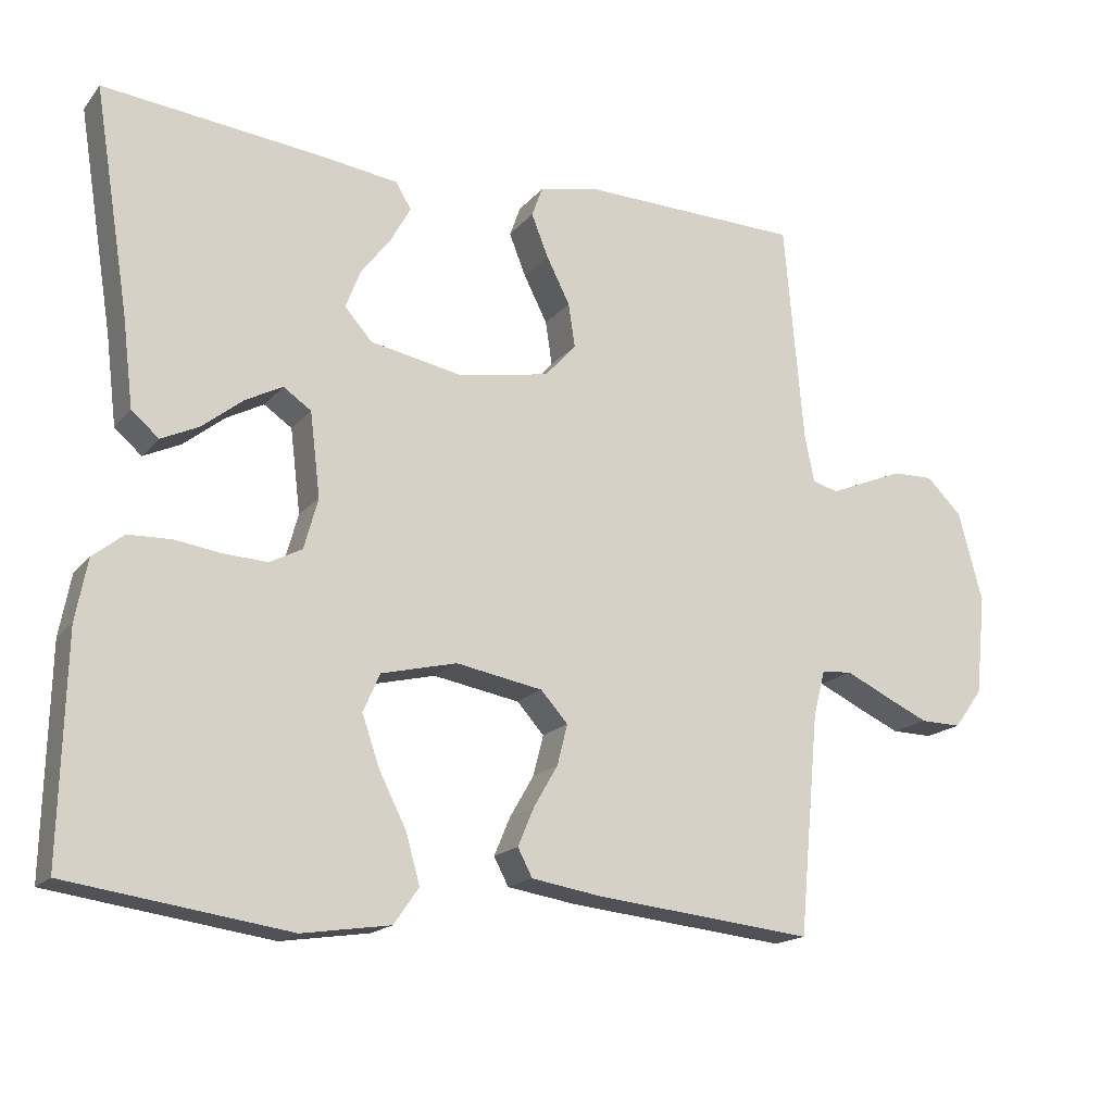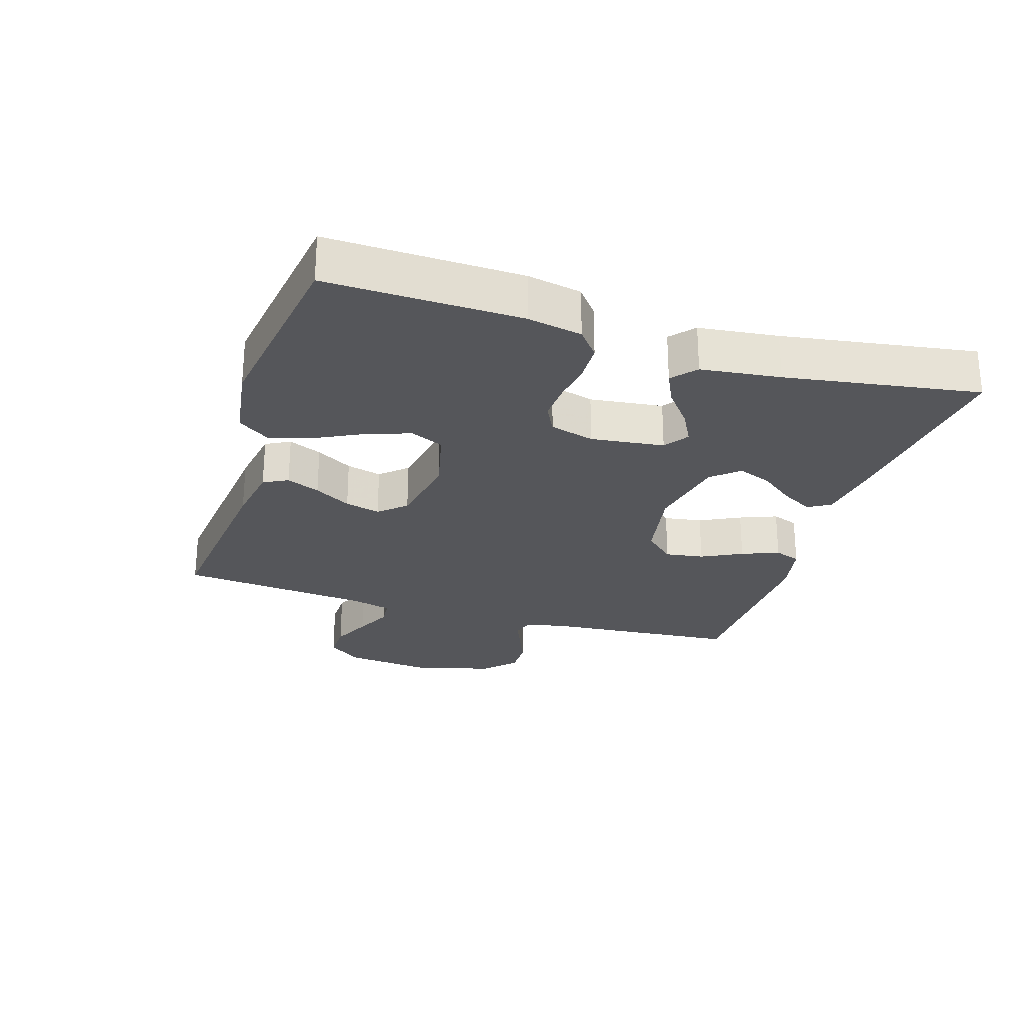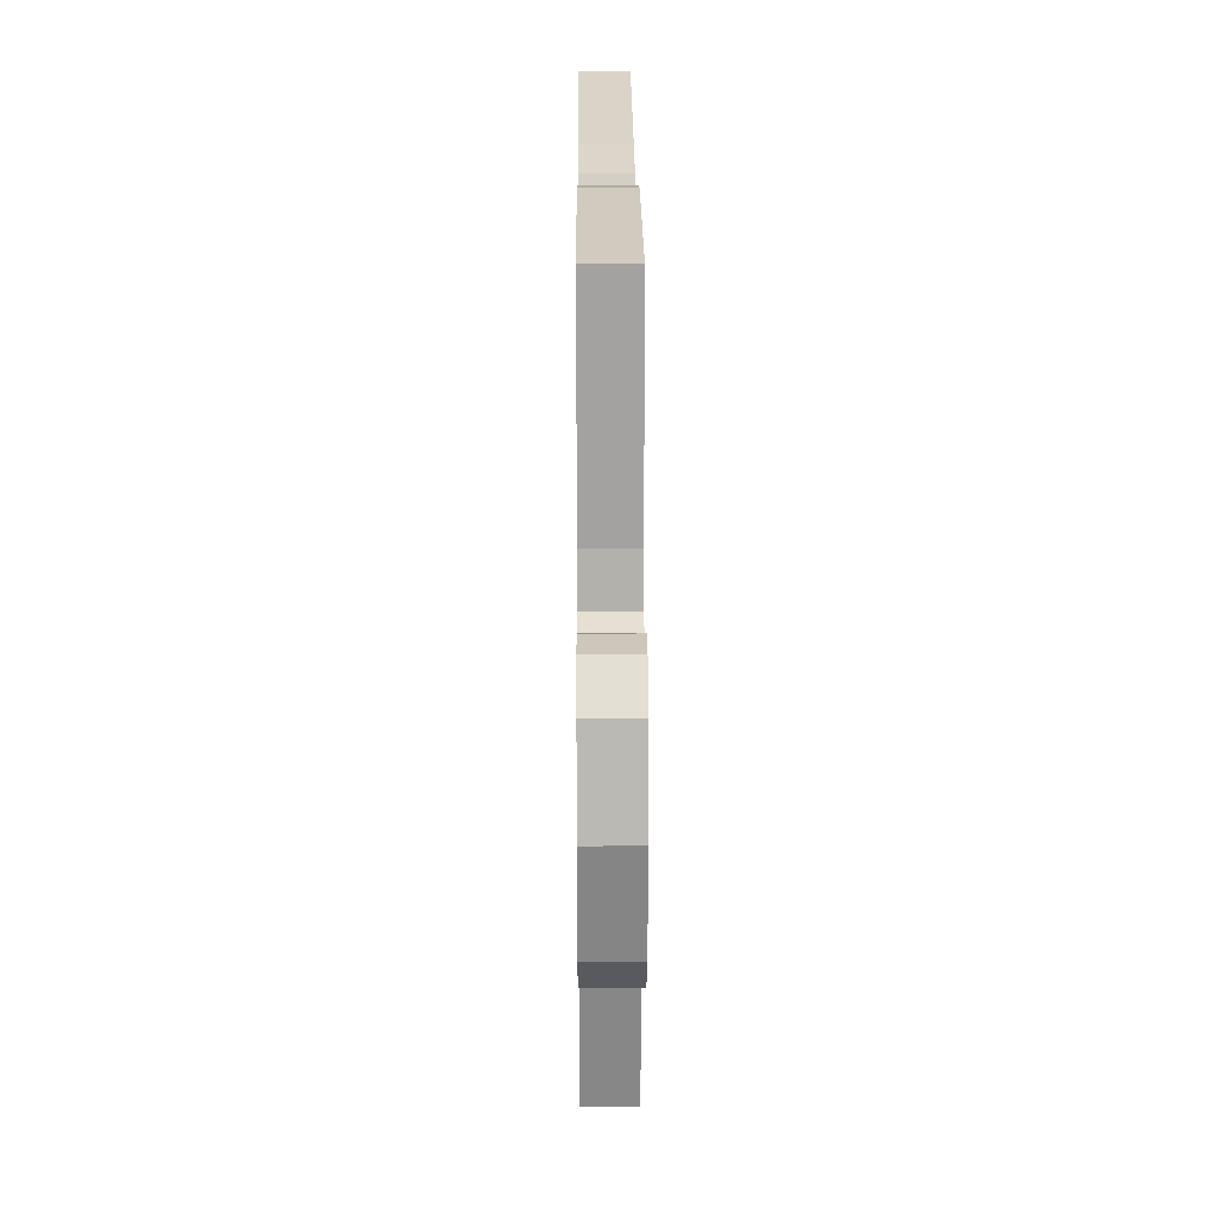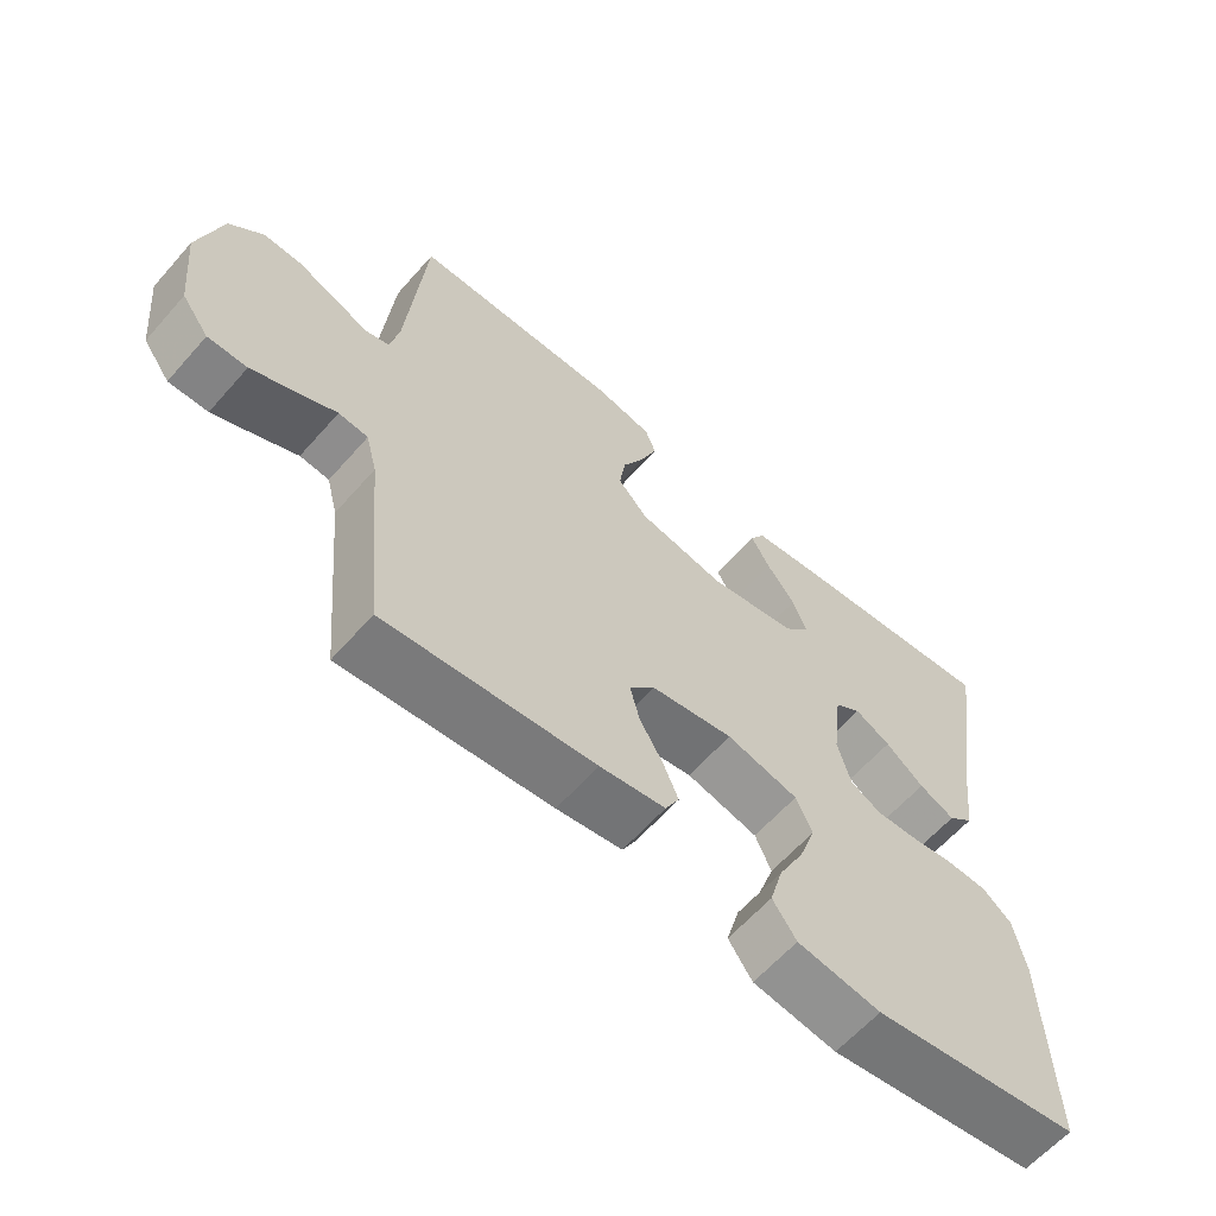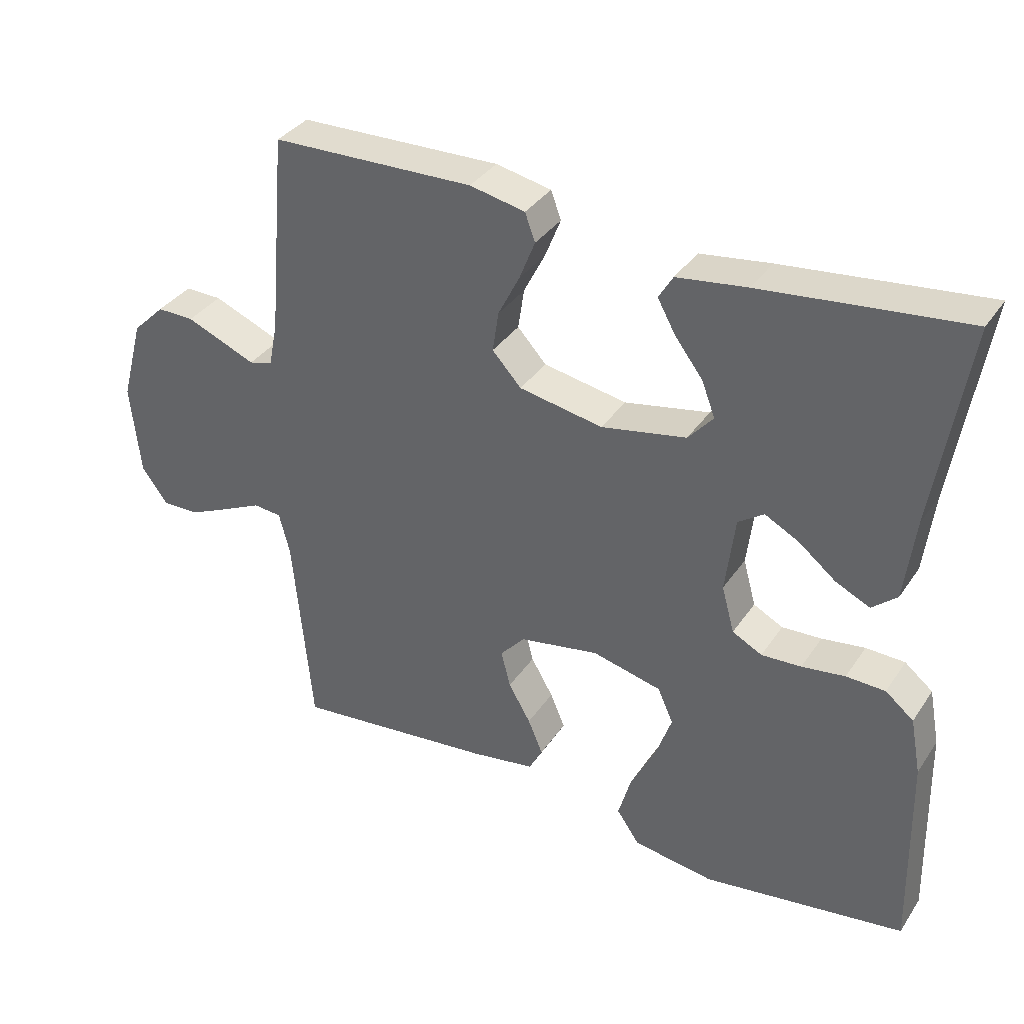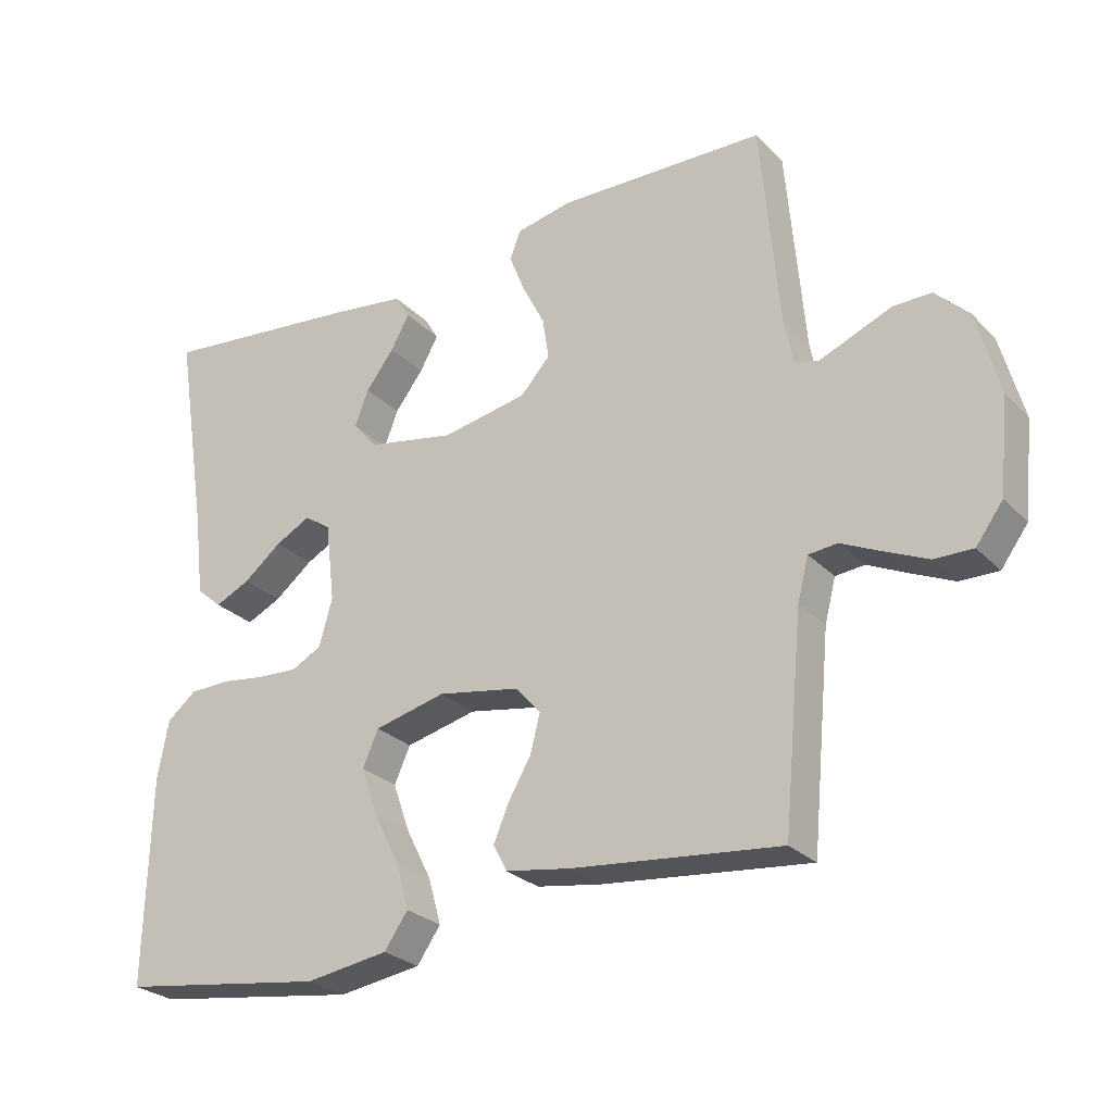
<metadata>
{"format":"obj","ext":"obj","renderer":"f3d","projection":"perspective","resolution":1024,"background":"white","views":[{"elev":-17.3,"azim":-26.4,"up":"+Z"},{"elev":-26.1,"azim":-107.5,"up":"+Y"},{"elev":22.3,"azim":89.6,"up":"+Z"},{"elev":-61.7,"azim":138.8,"up":"+Z"},{"elev":35.4,"azim":-150.5,"up":"+Z"},{"elev":-26.7,"azim":33.6,"up":"+Z"}]}
</metadata>
<code>
v -0.5 0.07 0.5
v -0.2 0.07 0.468
v -0.096 0.07 0.454
v -0.075 0.07 0.419
v -0.102 0.07 0.37
v -0.143 0.07 0.316
v -0.163 0.07 0.264
v -0.126 0.07 0.222
v 0 0.07 0.198
v 0.124 0.07 0.221
v 0.167 0.07 0.268
v 0.158 0.07 0.328
v 0.126 0.07 0.391
v 0.103 0.07 0.449
v 0.118 0.07 0.49
v 0.2 0.07 0.507
v 0.5 0.07 0.5
v 0.526 0.07 0.2
v 0.539 0.07 0.135
v 0.574 0.07 0.125
v 0.622 0.07 0.145
v 0.678 0.07 0.168
v 0.733 0.07 0.169
v 0.781 0.07 0.122
v 0.814 0.07 0
v 0.8 0.07 -0.137
v 0.761 0.07 -0.19
v 0.705 0.07 -0.189
v 0.643 0.07 -0.161
v 0.586 0.07 -0.134
v 0.544 0.07 -0.138
v 0.528 0.07 -0.2
v 0.5 0.07 -0.5
v 0.2 0.07 -0.469
v 0.106 0.07 -0.454
v 0.086 0.07 -0.416
v 0.108 0.07 -0.364
v 0.141 0.07 -0.307
v 0.155 0.07 -0.252
v 0.118 0.07 -0.211
v 0 0.07 -0.19
v -0.103 0.07 -0.215
v -0.126 0.07 -0.267
v -0.102 0.07 -0.336
v -0.065 0.07 -0.409
v -0.046 0.07 -0.476
v -0.08 0.07 -0.525
v -0.2 0.07 -0.543
v -0.5 0.07 -0.5
v -0.493 0.07 -0.2
v -0.477 0.07 -0.116
v -0.435 0.07 -0.082
v -0.377 0.07 -0.08
v -0.313 0.07 -0.089
v -0.254 0.07 -0.092
v -0.21 0.07 -0.069
v -0.191 0.07 0
v -0.205 0.07 0.114
v -0.243 0.07 0.14
v -0.294 0.07 0.113
v -0.349 0.07 0.069
v -0.4 0.07 0.045
v -0.437 0.07 0.077
v -0.452 0.07 0.2
v -0.5 0 0.5
v -0.2 0 0.468
v -0.096 0 0.454
v -0.075 0 0.419
v -0.102 0 0.37
v -0.143 0 0.316
v -0.163 0 0.264
v -0.126 0 0.222
v 0 0 0.198
v 0.124 0 0.221
v 0.167 0 0.268
v 0.158 0 0.328
v 0.126 0 0.391
v 0.103 0 0.449
v 0.118 0 0.49
v 0.2 0 0.507
v 0.5 0 0.5
v 0.526 0 0.2
v 0.539 0 0.135
v 0.574 0 0.125
v 0.622 0 0.145
v 0.678 0 0.168
v 0.733 0 0.169
v 0.781 0 0.122
v 0.814 0 0
v 0.8 0 -0.137
v 0.761 0 -0.19
v 0.705 0 -0.189
v 0.643 0 -0.161
v 0.586 0 -0.134
v 0.544 0 -0.138
v 0.528 0 -0.2
v 0.5 0 -0.5
v 0.2 0 -0.469
v 0.106 0 -0.454
v 0.086 0 -0.416
v 0.108 0 -0.364
v 0.141 0 -0.307
v 0.155 0 -0.252
v 0.118 0 -0.211
v 0 0 -0.19
v -0.103 0 -0.215
v -0.126 0 -0.267
v -0.102 0 -0.336
v -0.065 0 -0.409
v -0.046 0 -0.476
v -0.08 0 -0.525
v -0.2 0 -0.543
v -0.5 0 -0.5
v -0.493 0 -0.2
v -0.477 0 -0.116
v -0.435 0 -0.082
v -0.377 0 -0.08
v -0.313 0 -0.089
v -0.254 0 -0.092
v -0.21 0 -0.069
v -0.191 0 0
v -0.205 0 0.114
v -0.243 0 0.14
v -0.294 0 0.113
v -0.349 0 0.069
v -0.4 0 0.045
v -0.437 0 0.077
v -0.452 0 0.2
f 62 63 64
f 61 62 64
f 60 61 64
f 1 2 3
f 64 1 3
f 60 64 3
f 59 60 3
f 52 53 54
f 51 52 54
f 50 51 54
f 49 50 54
f 48 49 54
f 47 48 54
f 46 47 54
f 45 46 54
f 44 45 54
f 43 44 54 55
f 42 43 55 56
f 36 37 38
f 35 36 38
f 34 35 38
f 33 34 38
f 32 33 38
f 31 32 38 39
f 28 29 30
f 27 28 30
f 26 27 30
f 25 26 30
f 24 25 30
f 23 24 30
f 22 23 30
f 21 22 30
f 20 21 30
f 19 20 30 31
f 31 39 40
f 19 31 40
f 18 19 40
f 16 17 18
f 15 16 18
f 14 15 18
f 13 14 18
f 12 13 18
f 3 4 5 6
f 3 6 7
f 59 3 7
f 58 59 7 8
f 57 58 8 9
f 57 9 10
f 56 57 10
f 42 56 10
f 41 42 10
f 40 41 10 11
f 18 40 11
f 11 12 18
f 128 127 126
f 128 126 125
f 128 125 124
f 67 66 65
f 67 65 128
f 67 128 124
f 67 124 123
f 118 117 116
f 118 116 115
f 118 115 114
f 118 114 113
f 118 113 112
f 118 112 111
f 118 111 110
f 118 110 109
f 118 109 108
f 119 118 108 107
f 120 119 107 106
f 102 101 100
f 102 100 99
f 102 99 98
f 102 98 97
f 102 97 96
f 103 102 96 95
f 94 93 92
f 94 92 91
f 94 91 90
f 94 90 89
f 94 89 88
f 94 88 87
f 94 87 86
f 94 86 85
f 94 85 84
f 95 94 84 83
f 104 103 95
f 104 95 83
f 104 83 82
f 82 81 80
f 82 80 79
f 82 79 78
f 82 78 77
f 82 77 76
f 70 69 68 67
f 71 70 67
f 71 67 123
f 72 71 123 122
f 73 72 122 121
f 74 73 121
f 74 121 120
f 74 120 106
f 74 106 105
f 75 74 105 104
f 75 104 82
f 82 76 75
f 1 65 66 2
f 2 66 67 3
f 3 67 68 4
f 4 68 69 5
f 5 69 70 6
f 6 70 71 7
f 7 71 72 8
f 8 72 73 9
f 9 73 74 10
f 10 74 75 11
f 11 75 76 12
f 12 76 77 13
f 13 77 78 14
f 14 78 79 15
f 15 79 80 16
f 16 80 81 17
f 17 81 82 18
f 18 82 83 19
f 19 83 84 20
f 20 84 85 21
f 21 85 86 22
f 22 86 87 23
f 23 87 88 24
f 24 88 89 25
f 25 89 90 26
f 26 90 91 27
f 27 91 92 28
f 28 92 93 29
f 29 93 94 30
f 30 94 95 31
f 31 95 96 32
f 32 96 97 33
f 33 97 98 34
f 34 98 99 35
f 35 99 100 36
f 36 100 101 37
f 37 101 102 38
f 38 102 103 39
f 39 103 104 40
f 40 104 105 41
f 41 105 106 42
f 42 106 107 43
f 43 107 108 44
f 44 108 109 45
f 45 109 110 46
f 46 110 111 47
f 47 111 112 48
f 48 112 113 49
f 49 113 114 50
f 50 114 115 51
f 51 115 116 52
f 52 116 117 53
f 53 117 118 54
f 54 118 119 55
f 55 119 120 56
f 56 120 121 57
f 57 121 122 58
f 58 122 123 59
f 59 123 124 60
f 60 124 125 61
f 61 125 126 62
f 62 126 127 63
f 63 127 128 64
f 64 128 65 1

</code>
